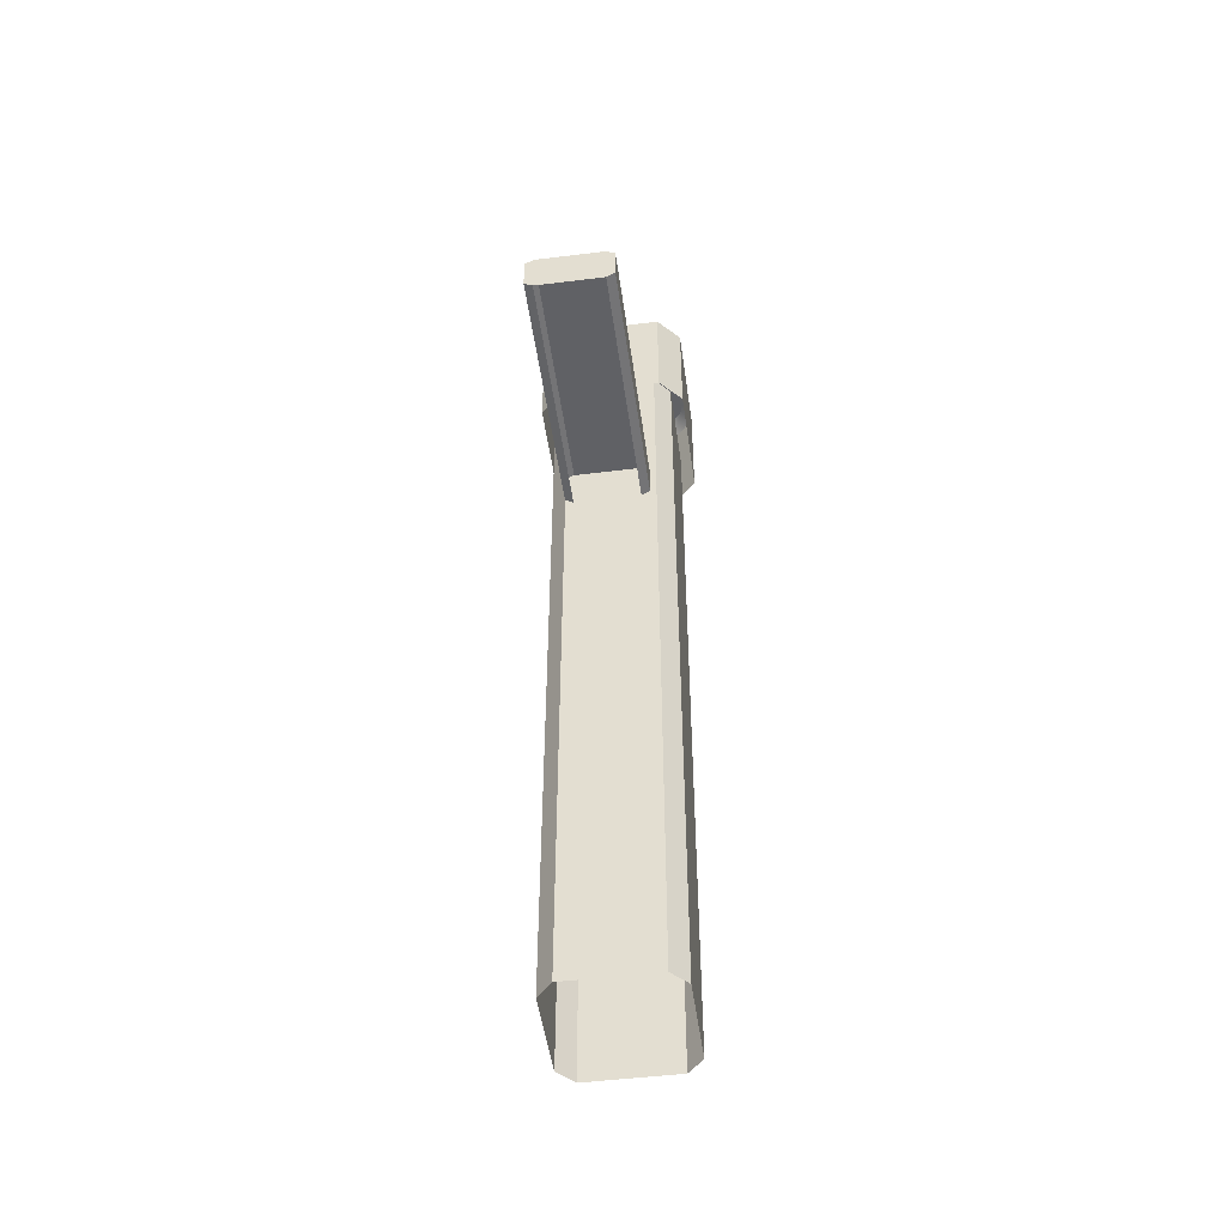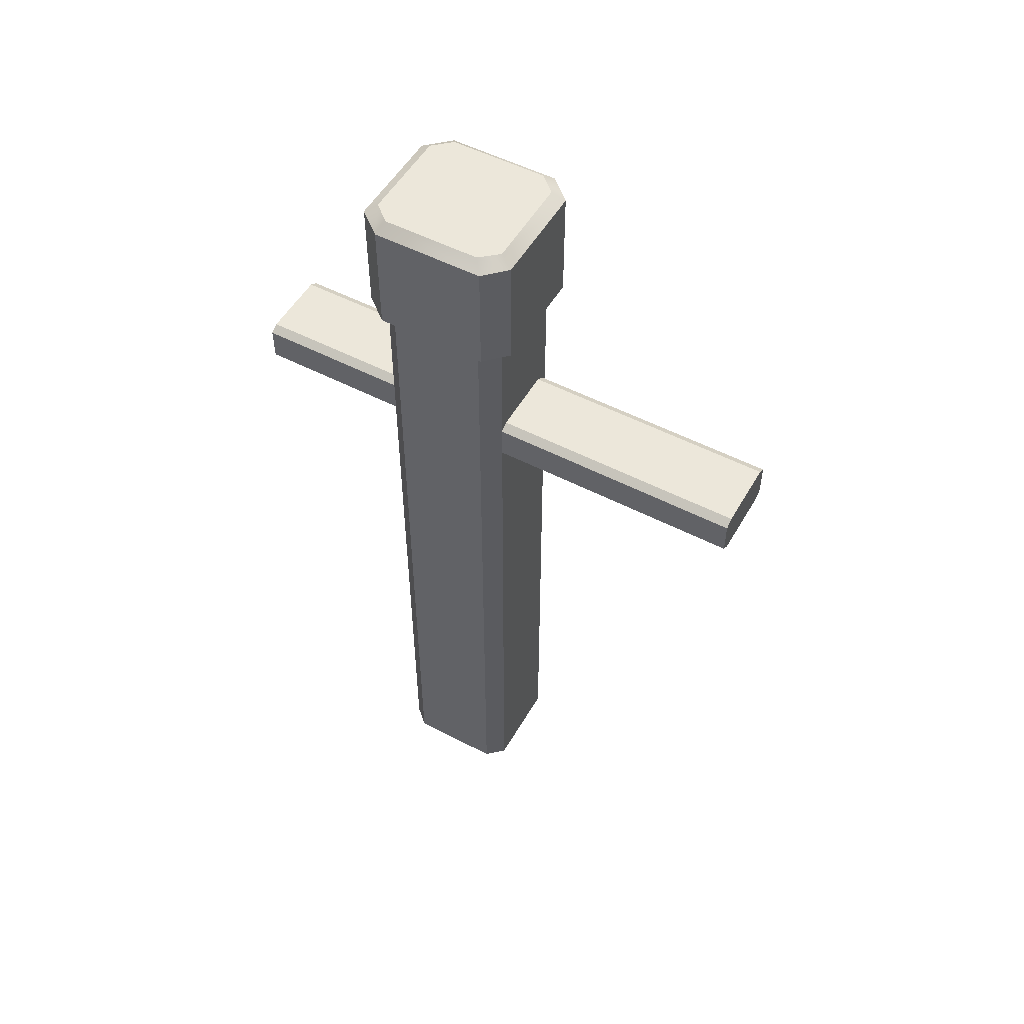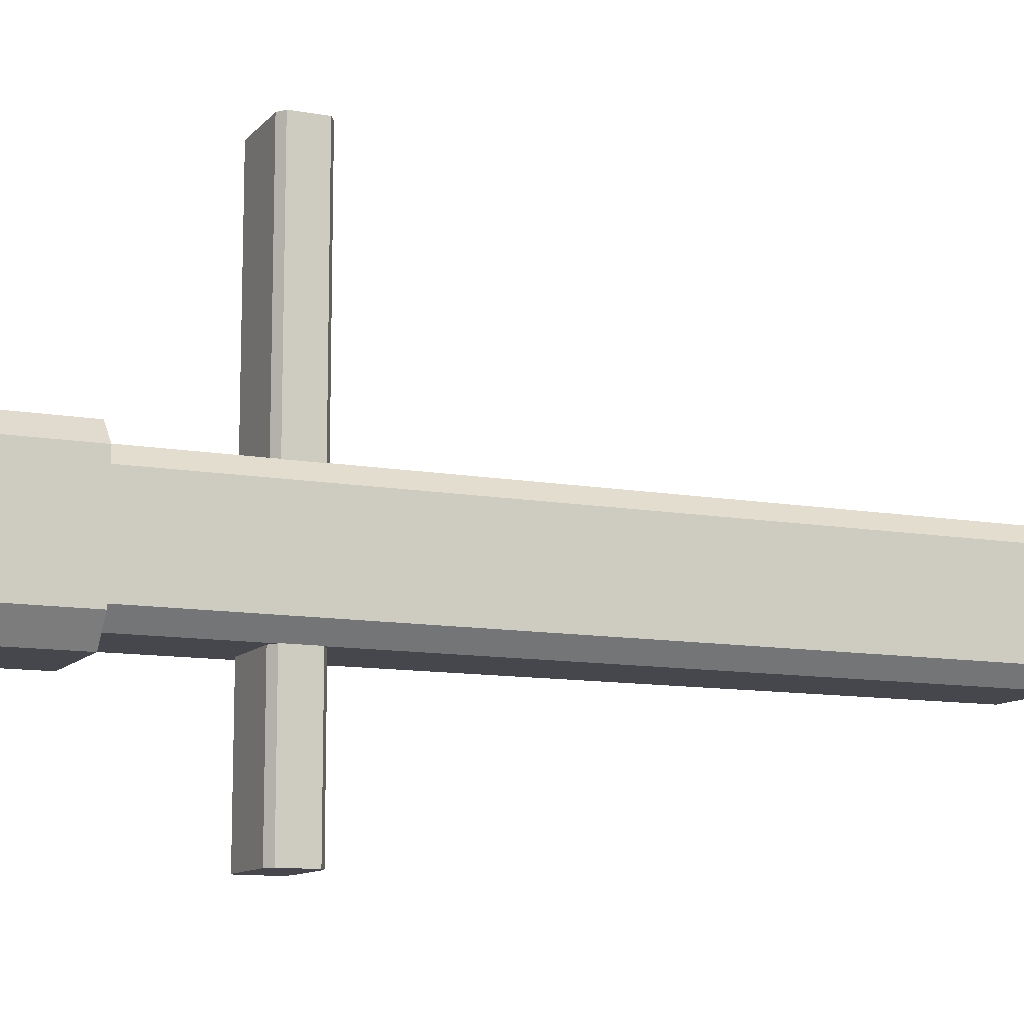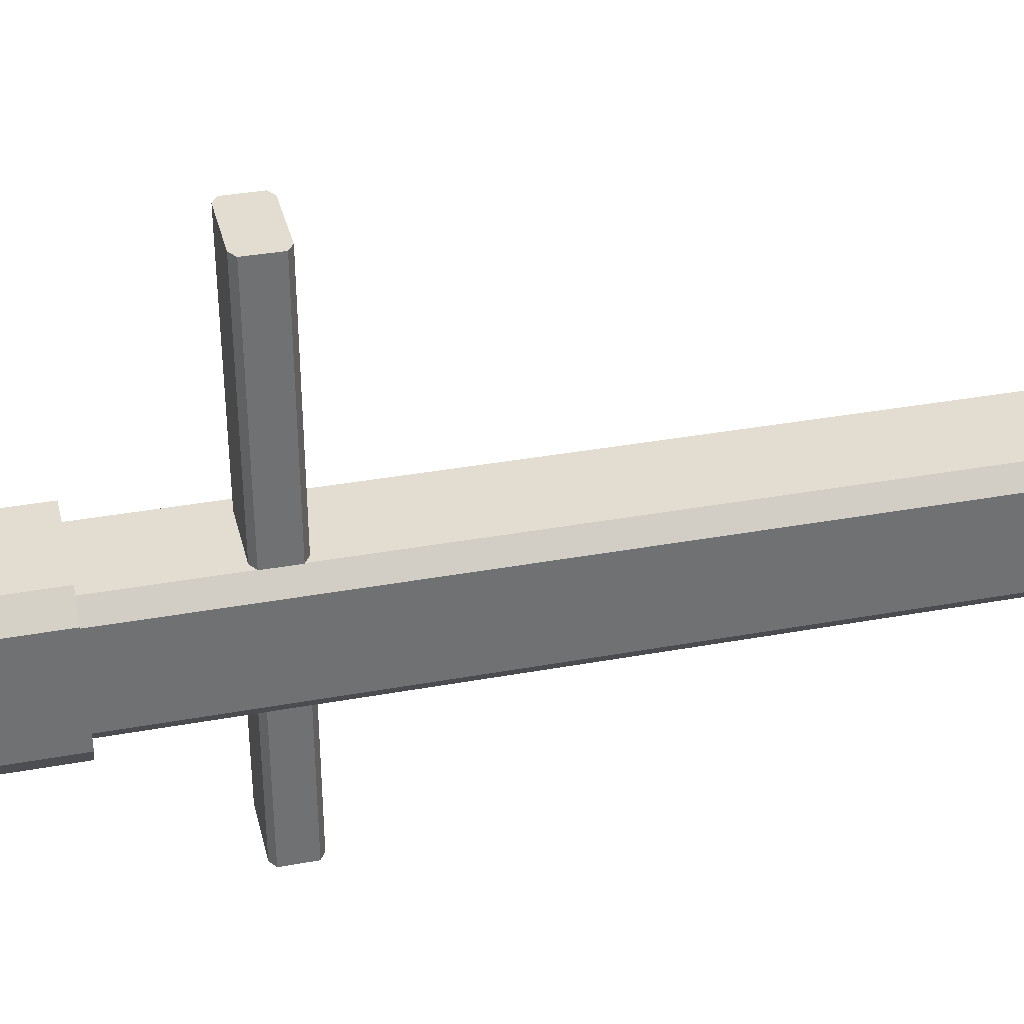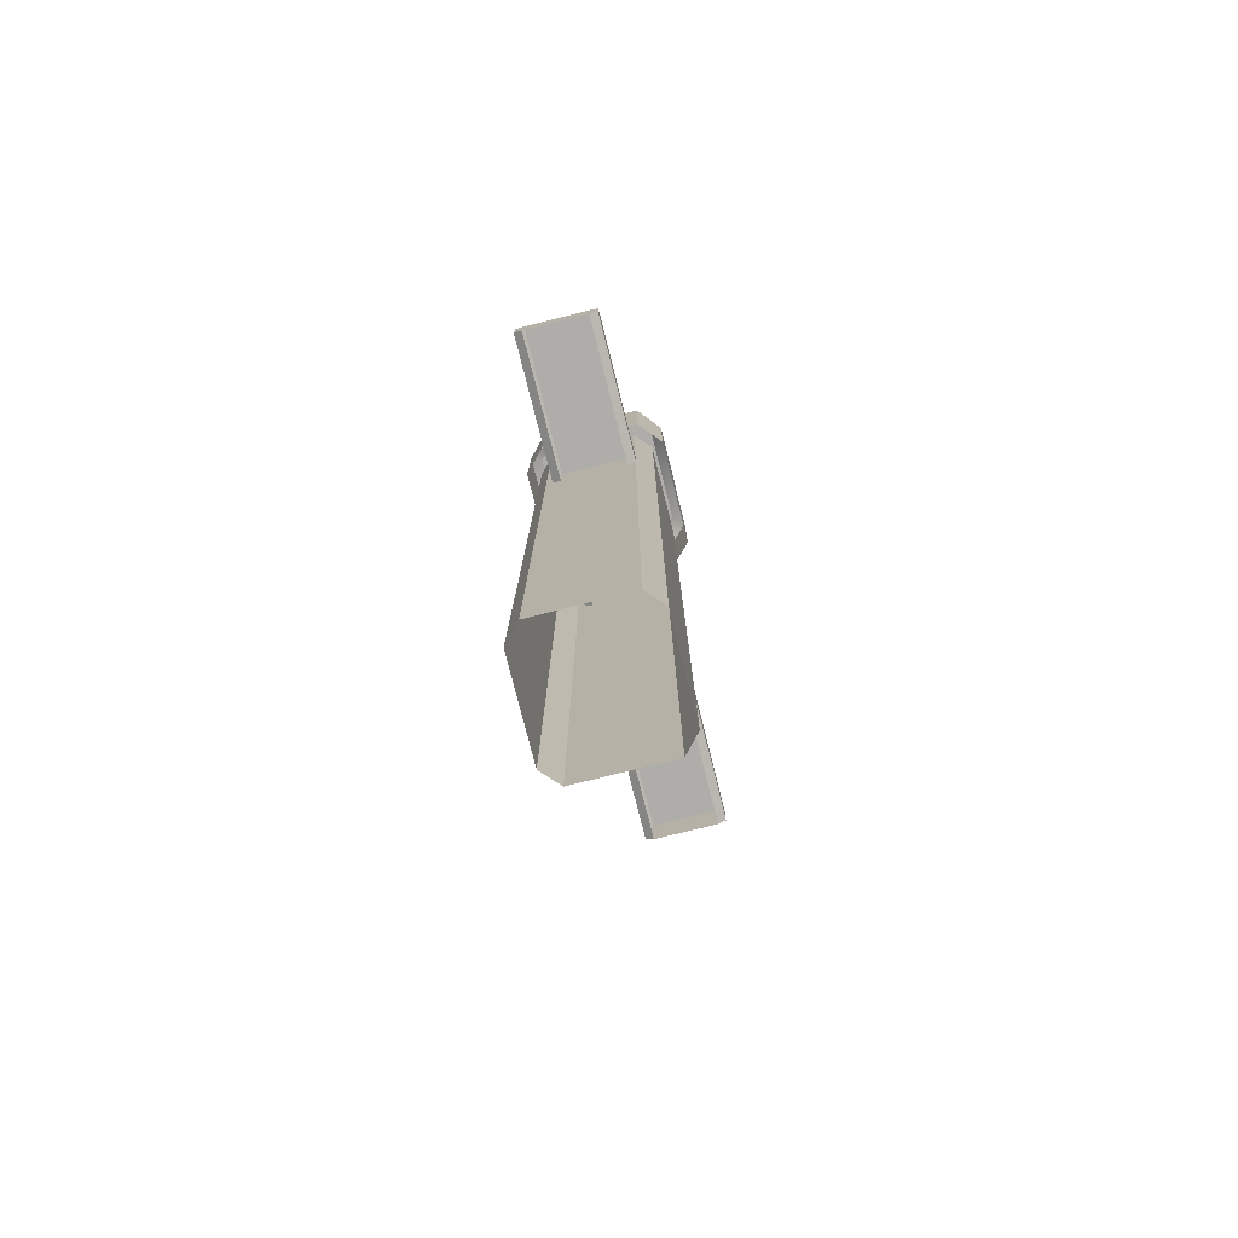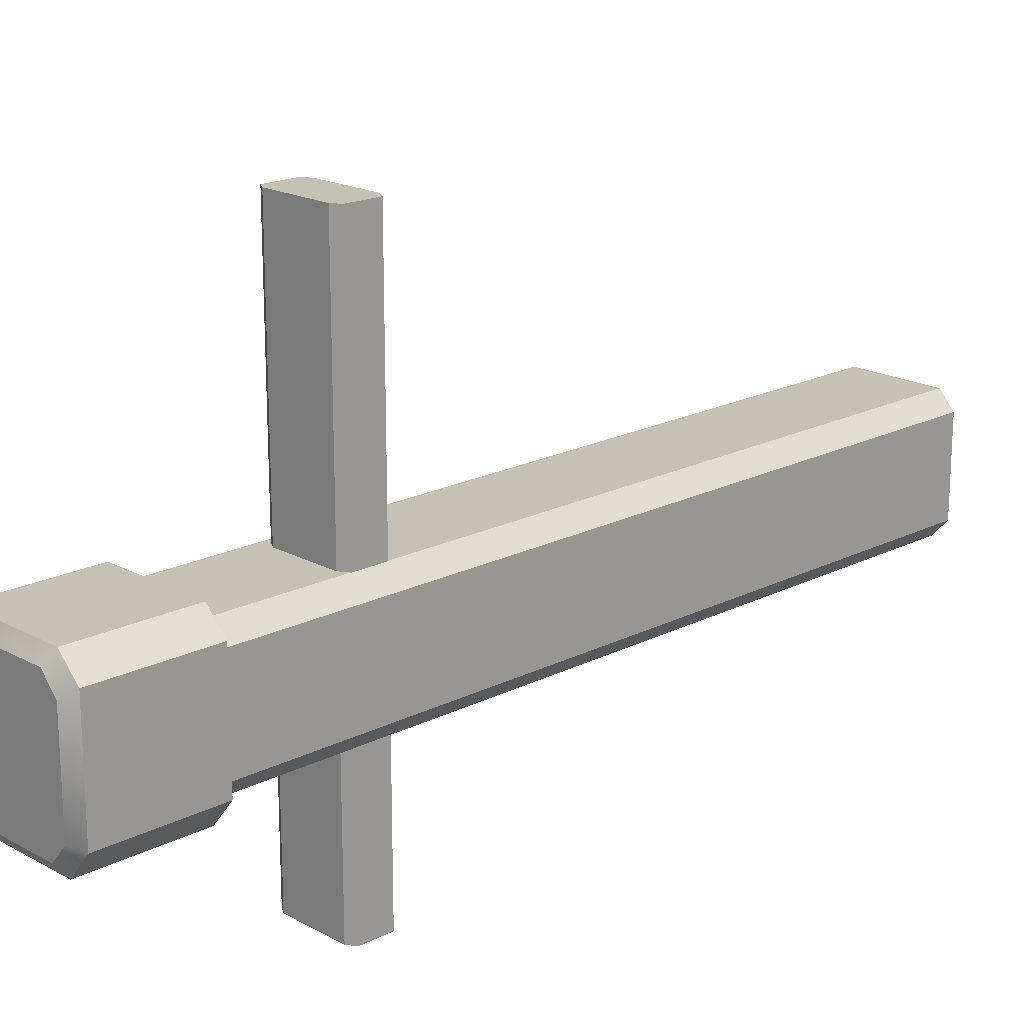
<metadata>
{"format":"obj","ext":"obj","renderer":"f3d","projection":"perspective","resolution":1024,"background":"white","views":[{"elev":-49.1,"azim":7.8,"up":"+Y"},{"elev":52.4,"azim":-60.7,"up":"+Y"},{"elev":-10.9,"azim":-114.1,"up":"+Z"},{"elev":35.1,"azim":-103.7,"up":"+Z"},{"elev":-77.3,"azim":-165.9,"up":"+Y"},{"elev":18.7,"azim":-134.0,"up":"+Z"}]}
</metadata>
<code>
g corporation2_center_pillar_2
v -0.4879 2.823 -0.1534
v -0.1375 2.823 -0.21
v -0.1894 2.823 -0.1534
v -0.1894 2.823 -0.5758
v -0.1375 2.823 -0.5193
v -0.5378 2.823 -0.5193
v -0.5371 2.823 -0.21
v -0.4879 2.823 -0.5758
v -0.508 2.431 -0.1129
v -0.1738 2.795 -0.1129
v -0.1738 2.431 -0.1129
v -0.508 2.795 -0.1129
v -0.1039 2.431 -0.188
v -0.1039 2.795 -0.5409
v -0.1039 2.431 -0.5409
v -0.1039 2.795 -0.1879
v -0.1738 2.431 -0.6146
v -0.508 2.795 -0.6146
v -0.508 2.431 -0.6146
v -0.1738 2.795 -0.6146
v -0.5752 2.431 -0.5339
v -0.5752 2.795 -0.1802
v -0.5752 2.431 -0.1803
v -0.5752 2.795 -0.5339
v -0.5752 2.431 -0.1803
v -0.508 2.795 -0.1129
v -0.508 2.431 -0.1129
v -0.5752 2.795 -0.1802
v -0.1738 2.431 -0.1129
v -0.1039 2.795 -0.1879
v -0.1039 2.431 -0.188
v -0.1738 2.795 -0.1129
v -0.1039 2.431 -0.5409
v -0.1738 2.795 -0.6146
v -0.1738 2.431 -0.6146
v -0.1039 2.795 -0.5409
v -0.508 2.431 -0.6146
v -0.5752 2.795 -0.5339
v -0.5752 2.431 -0.5339
v -0.508 2.795 -0.6146
v -0.4879 2.823 -0.1534
v -0.1738 2.795 -0.1129
v -0.508 2.795 -0.1129
v -0.1894 2.823 -0.1534
v -0.1375 2.823 -0.21
v -0.1039 2.795 -0.5409
v -0.1039 2.795 -0.1879
v -0.1375 2.823 -0.5193
v -0.1894 2.823 -0.5758
v -0.508 2.795 -0.6146
v -0.1738 2.795 -0.6146
v -0.4879 2.823 -0.5758
v -0.5378 2.823 -0.5193
v -0.5752 2.795 -0.1802
v -0.5752 2.795 -0.5339
v -0.5371 2.823 -0.21
v -0.508 2.795 -0.1129
v -0.5371 2.823 -0.21
v -0.4879 2.823 -0.1534
v -0.5752 2.795 -0.1802
v -0.1039 2.795 -0.1879
v -0.1894 2.823 -0.1534
v -0.1375 2.823 -0.21
v -0.1738 2.795 -0.1129
v -0.1738 2.795 -0.6146
v -0.1375 2.823 -0.5193
v -0.1894 2.823 -0.5758
v -0.1039 2.795 -0.5409
v -0.5752 2.795 -0.5339
v -0.4879 2.823 -0.5758
v -0.5378 2.823 -0.5193
v -0.508 2.795 -0.6146
v -0.2434 1.898 -1.054
v -0.486 1.915 -1.054
v -0.4586 1.898 -1.054
v -0.4586 2.038 -1.054
v -0.486 2.021 -1.054
v -0.2161 2.021 -1.054
v -0.2161 1.915 -1.054
v -0.2434 2.038 -1.054
v -0.2161 1.915 0.6457
v -0.2434 2.038 0.6457
v -0.2161 2.021 0.6457
v -0.486 2.021 0.6457
v -0.4586 2.038 0.6457
v -0.4586 1.898 0.6457
v -0.2434 1.898 0.6457
v -0.486 1.915 0.6457
v -0.2161 1.915 -1.054
v -0.2161 2.021 0.6457
v -0.2161 2.021 -1.054
v -0.2161 1.915 0.6457
v -0.2434 2.038 -1.054
v -0.4586 2.038 0.6457
v -0.4586 2.038 -1.054
v -0.2434 2.038 0.6457
v -0.486 2.021 -1.054
v -0.486 1.915 0.6457
v -0.486 1.915 -1.054
v -0.486 2.021 0.6457
v -0.2161 2.021 -1.054
v -0.2434 2.038 0.6457
v -0.2434 2.038 -1.054
v -0.2161 2.021 0.6457
v -0.2161 1.915 0.6457
v -0.2434 1.898 -1.054
v -0.2434 1.898 0.6457
v -0.2161 1.915 -1.054
v -0.4586 2.038 -1.054
v -0.486 2.021 0.6457
v -0.486 2.021 -1.054
v -0.4586 2.038 0.6457
v -0.486 1.915 -1.054
v -0.4586 1.898 0.6457
v -0.4586 1.898 -1.054
v -0.486 1.915 0.6457
v -0.145 2.517 -0.5144
v -0.145 -0.02452 -0.2141
v -0.145 2.517 -0.2141
v -0.145 -0.02452 -0.5144
v -0.1953 2.517 -0.5693
v -0.4852 -0.02452 -0.5693
v -0.1954 -0.02452 -0.5693
v -0.4852 2.517 -0.5693
v -0.5349 2.517 -0.2141
v -0.5349 -0.02452 -0.5144
v -0.5349 2.517 -0.5144
v -0.5349 -0.02452 -0.2141
v -0.1953 2.517 -0.1592
v -0.4852 -0.02452 -0.1592
v -0.4852 2.517 -0.1592
v -0.1954 -0.02452 -0.1592
v -0.145 2.517 -0.2141
v -0.1954 -0.02452 -0.1592
v -0.1953 2.517 -0.1592
v -0.145 -0.02452 -0.2141
v -0.1953 2.517 -0.5693
v -0.145 -0.02452 -0.5144
v -0.145 2.517 -0.5144
v -0.1954 -0.02452 -0.5693
v -0.5349 2.517 -0.5144
v -0.4852 -0.02452 -0.5693
v -0.4852 2.517 -0.5693
v -0.5349 -0.02452 -0.5144
v -0.4852 2.517 -0.1592
v -0.5349 -0.02452 -0.2141
v -0.5349 2.517 -0.2141
v -0.4852 -0.02452 -0.1592
g corporation2_center_pillar_2_0
f 3 2 1
f 2 4 1
f 5 4 2
f 4 6 1
f 1 6 7
f 8 6 4
f 11 10 9
f 12 9 10
f 15 14 13
f 16 13 14
f 19 18 17
f 20 17 18
f 23 22 21
f 24 21 22
f 27 26 25
f 28 25 26
f 31 30 29
f 32 29 30
f 35 34 33
f 36 33 34
f 39 38 37
f 40 37 38
f 43 42 41
f 44 41 42
f 47 46 45
f 48 45 46
f 51 50 49
f 52 49 50
f 55 54 53
f 56 53 54
f 59 58 57
f 60 57 58
f 63 62 61
f 64 61 62
f 67 66 65
f 68 65 66
f 71 70 69
f 72 69 70
f 75 74 73
f 74 76 73
f 77 76 74
f 76 78 73
f 73 78 79
f 80 78 76
f 83 82 81
f 82 84 81
f 85 84 82
f 84 86 81
f 81 86 87
f 88 86 84
f 91 90 89
f 92 89 90
f 95 94 93
f 96 93 94
f 99 98 97
f 100 97 98
f 103 102 101
f 104 101 102
f 107 106 105
f 108 105 106
f 111 110 109
f 112 109 110
f 115 114 113
f 116 113 114
f 119 118 117
f 120 117 118
f 123 122 121
f 124 121 122
f 127 126 125
f 128 125 126
f 131 130 129
f 132 129 130
f 135 134 133
f 136 133 134
f 139 138 137
f 140 137 138
f 143 142 141
f 144 141 142
f 147 146 145
f 148 145 146

</code>
